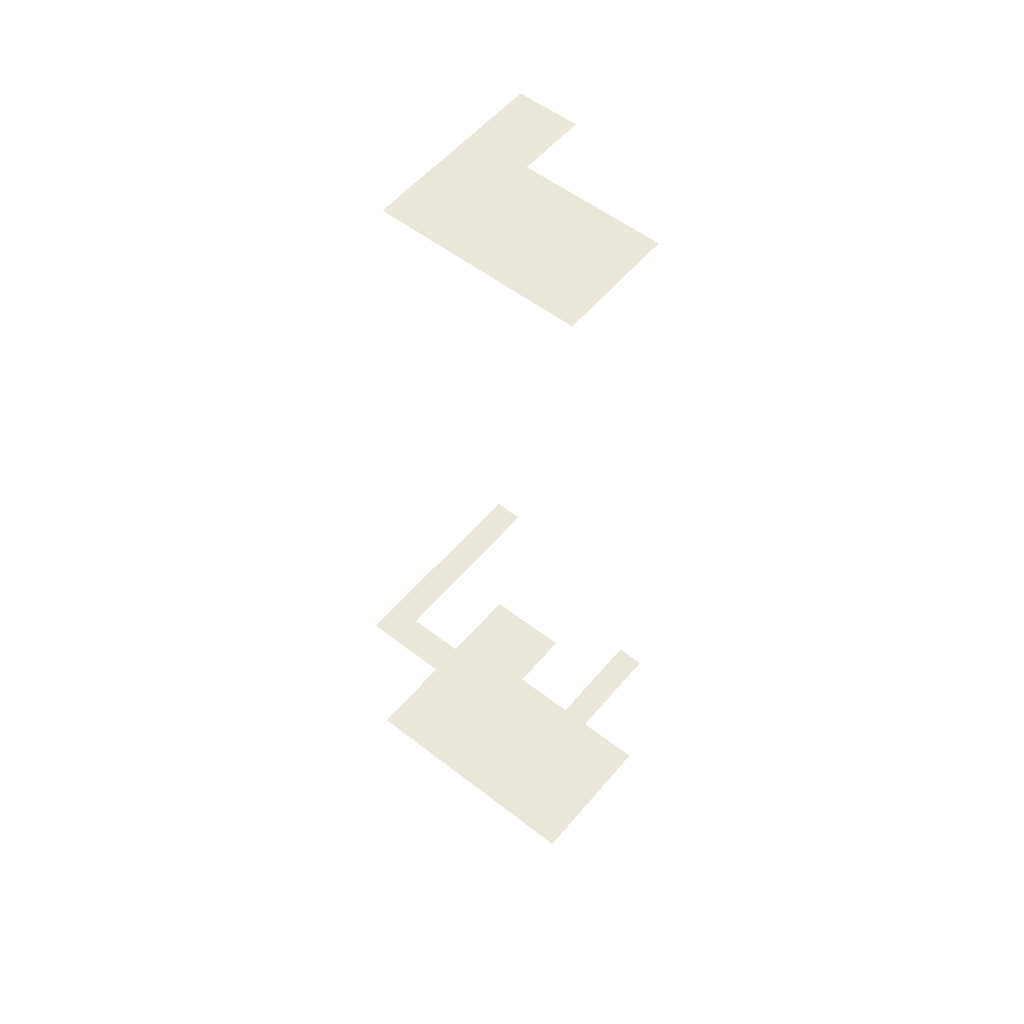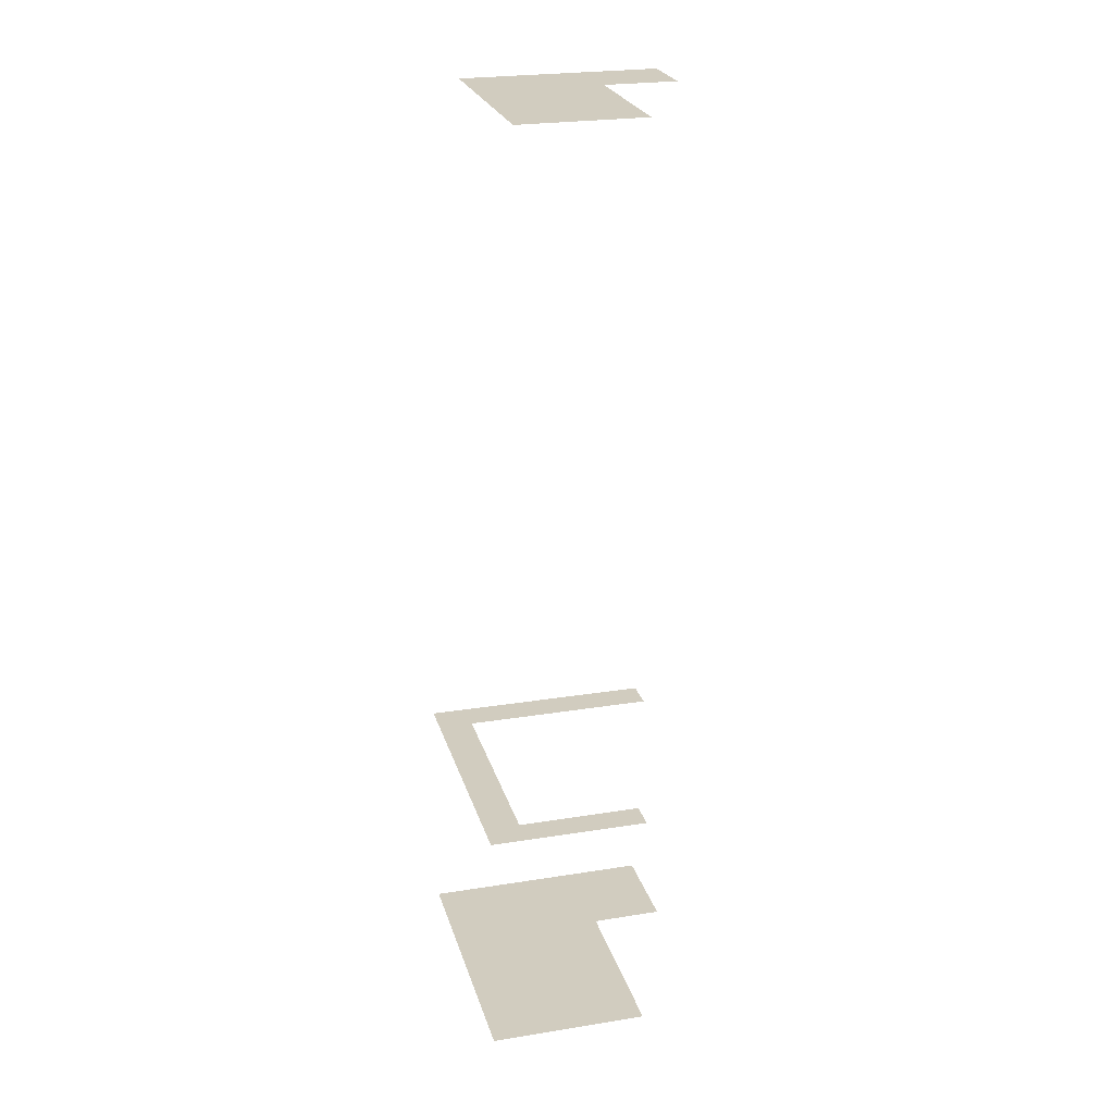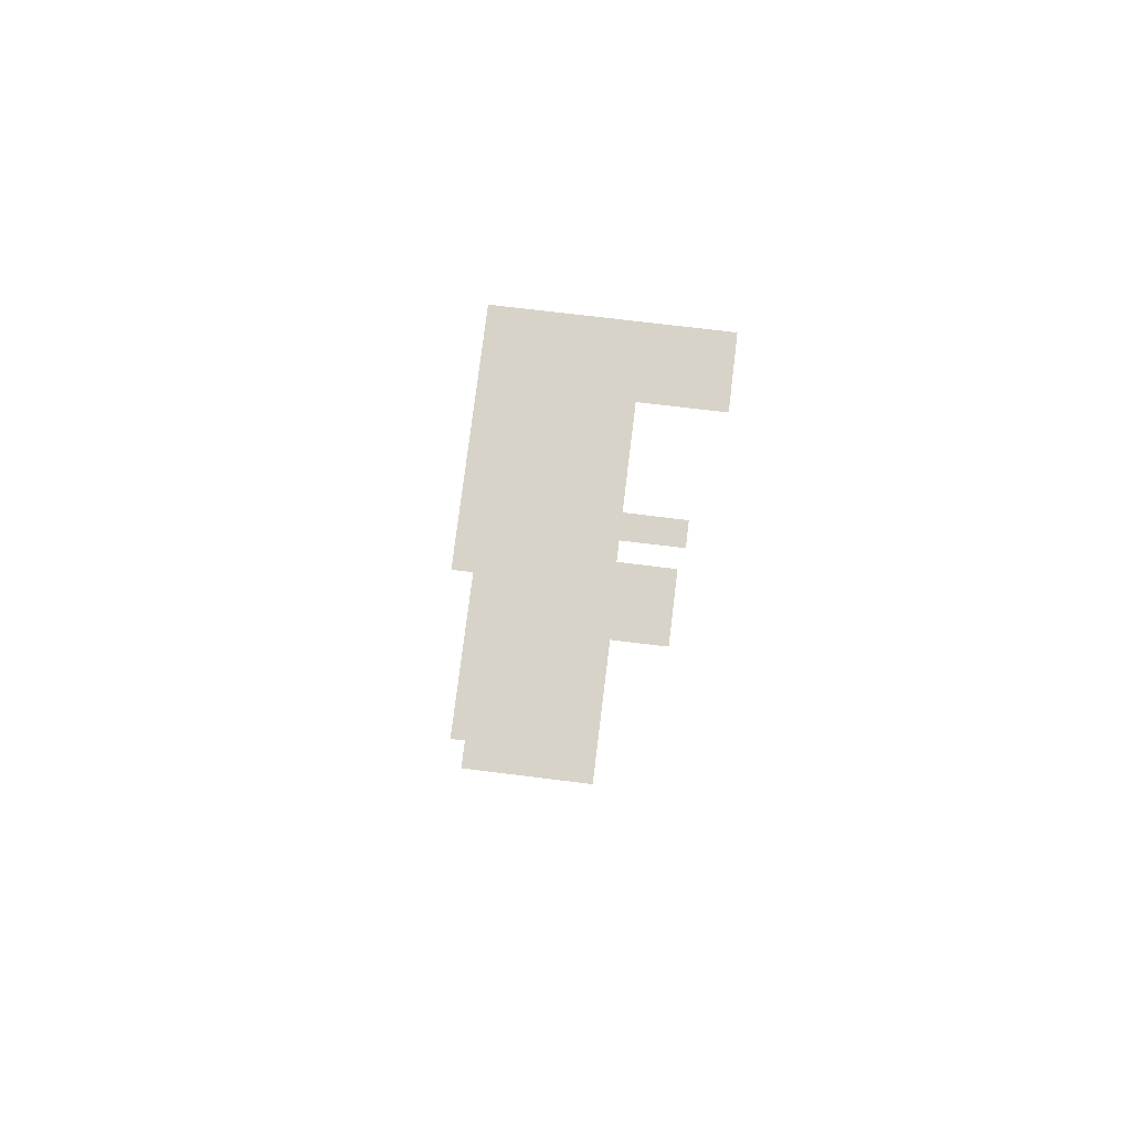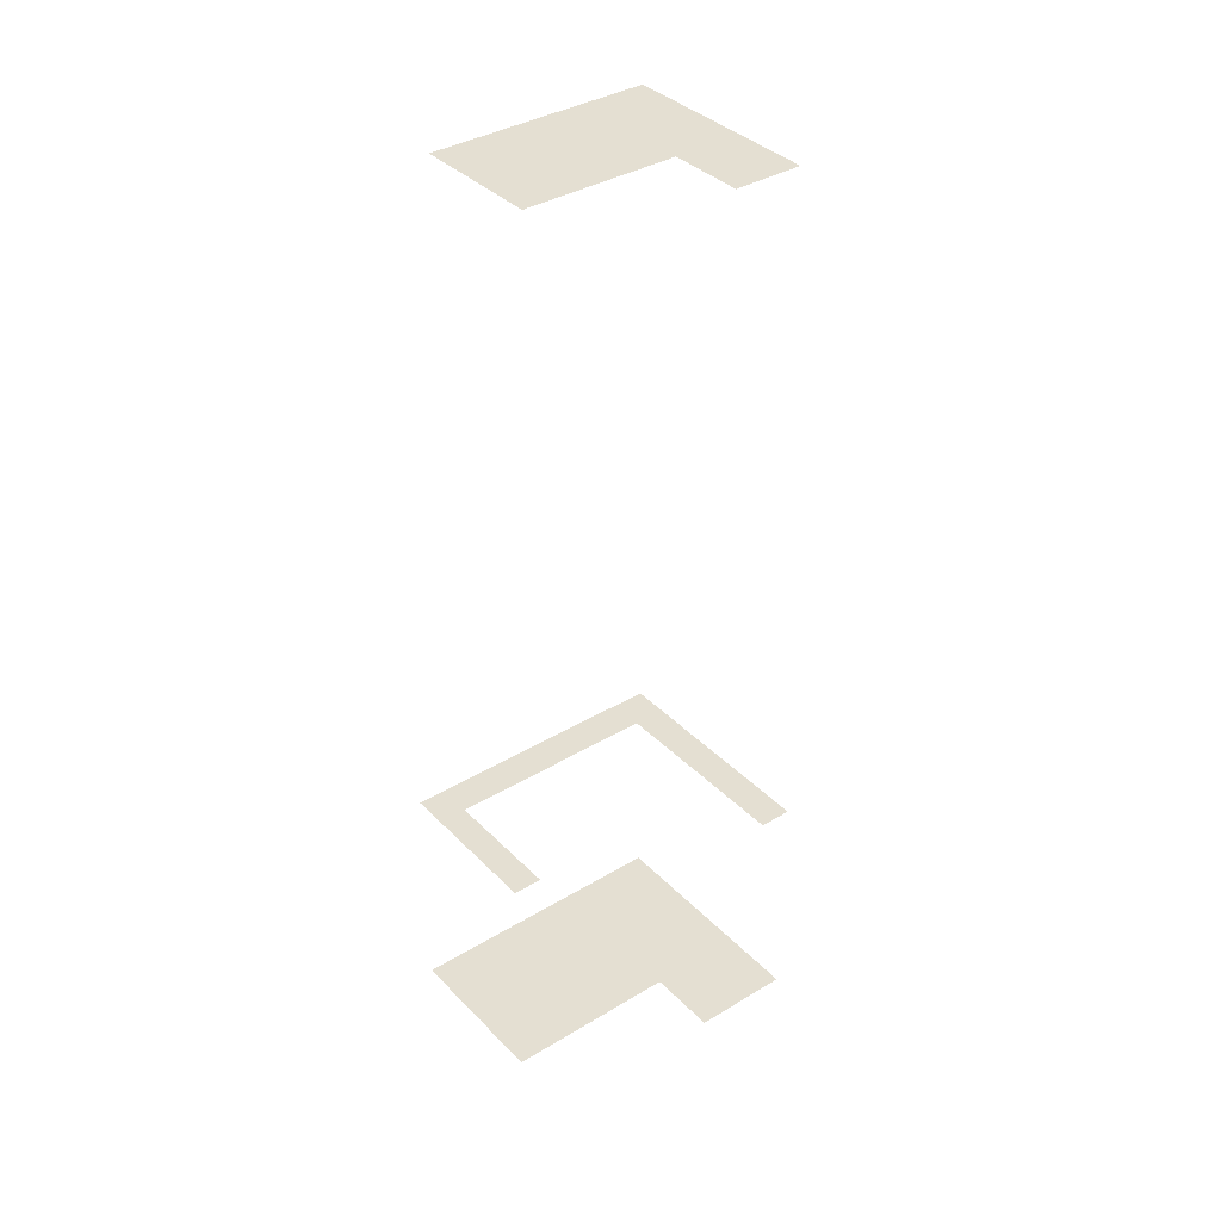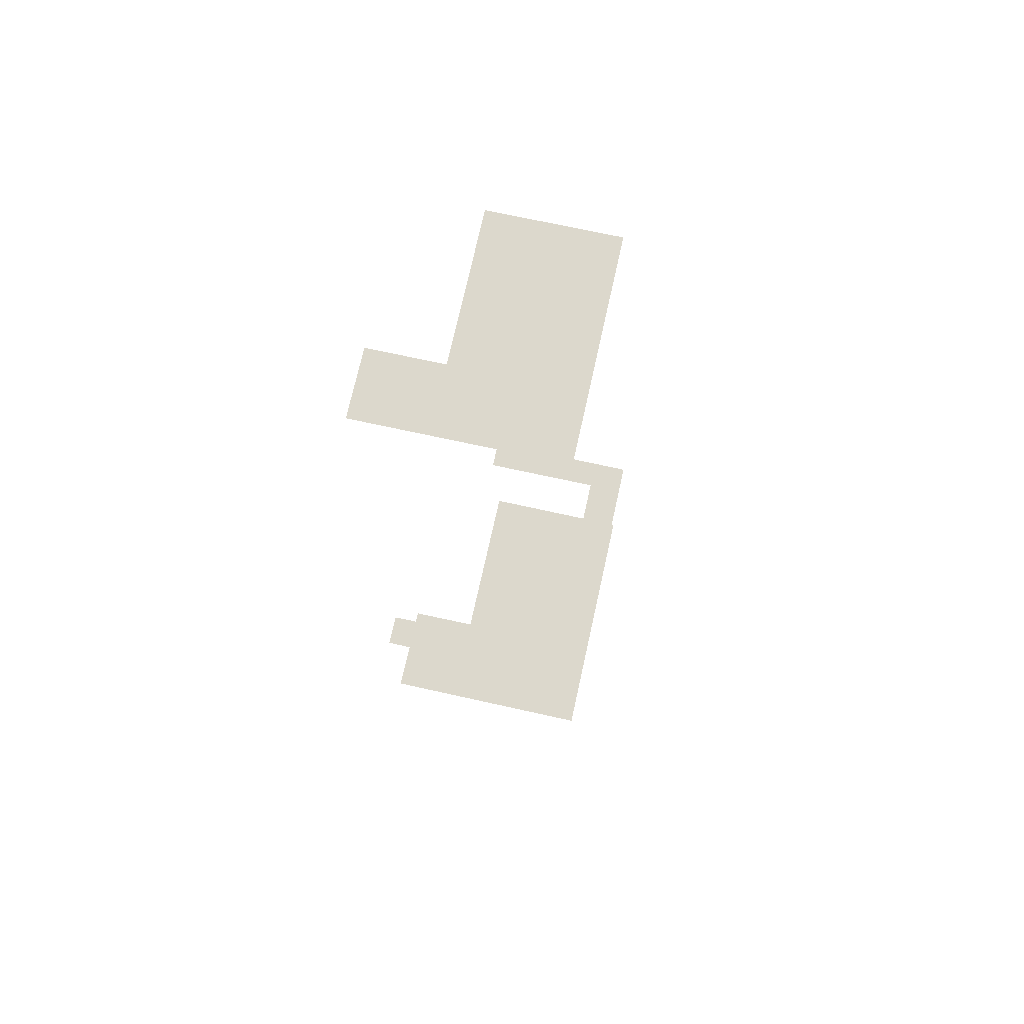
<metadata>
{"format":"obj","ext":"obj","renderer":"f3d","projection":"perspective","resolution":1024,"background":"white","views":[{"elev":54.9,"azim":100.9,"up":"+Z"},{"elev":24.2,"azim":136.7,"up":"+Z"},{"elev":76.5,"azim":158.6,"up":"+Z"},{"elev":37.1,"azim":-156.3,"up":"+Z"},{"elev":72.7,"azim":-15.9,"up":"+Z"}]}
</metadata>
<code>
o geometryt000010000010000110010110000110000110100000110110st46_8
v 1219 -322.2 735.3
v 1213 -325.1 735.3
v 1215 -320.3 735.3
v 1247 -343.8 735.3
v 1231 -316.3 735.3
v 1242 -334.6 735.3
v 1244 -335.2 735.3
v 1262 -304.2 735.3
v 1235 -310.1 735.3
v 1262 -303.9 735.3
v 1244 -335.8 735.3
v 1243 -294 735.3
v 1246 -289.7 735.3
v 1269 -302.5 735.3
v 1244 -336 735.3
v 1220 -310.5 735.3
v 1215 -320.3 775.3
v 1213 -325.1 775.3
v 1219 -322.2 775.3
v 1223 -324.3 775.3
v 1247 -343.8 775.3
v 1242 -334.6 775.3
v 1244 -335.8 775.3
v 1246 -289.7 775.3
v 1243 -294 775.3
v 1269 -302.5 775.3
v 1257 -301.4 775.3
v 1244 -336 775.3
v 1249 -327.9 775.3
v 1262 -304.2 775.3
v 1262 -303.9 775.3
v 1220 -310.5 893.3
v 1215 -320.3 893.3
v 1231 -316.3 893.3
v 1244 -336 893.3
v 1235 -310.1 893.3
v 1243 -294 893.3
v 1262 -303.9 893.3
f 1 2 3
f 1 4 2
f 5 6 1
f 4 1 6
f 5 7 6
f 8 9 10
f 6 7 11
f 6 11 4
f 12 13 14
f 10 12 14
f 7 15 11
f 11 15 4
f 8 4 15
f 8 14 4
f 8 10 14
f 5 1 3
f 5 3 16
f 7 5 9
f 9 12 10
f 9 15 7
f 15 9 8
f 17 18 19
f 19 18 20
f 20 18 21
f 22 20 21
f 23 22 21
f 24 25 26
f 26 25 27
f 28 23 21
f 29 28 21
f 21 30 29
f 26 30 21
f 26 27 31
f 26 31 30
f 32 33 34
f 34 33 35
f 36 34 35
f 37 36 38
f 38 36 35

</code>
